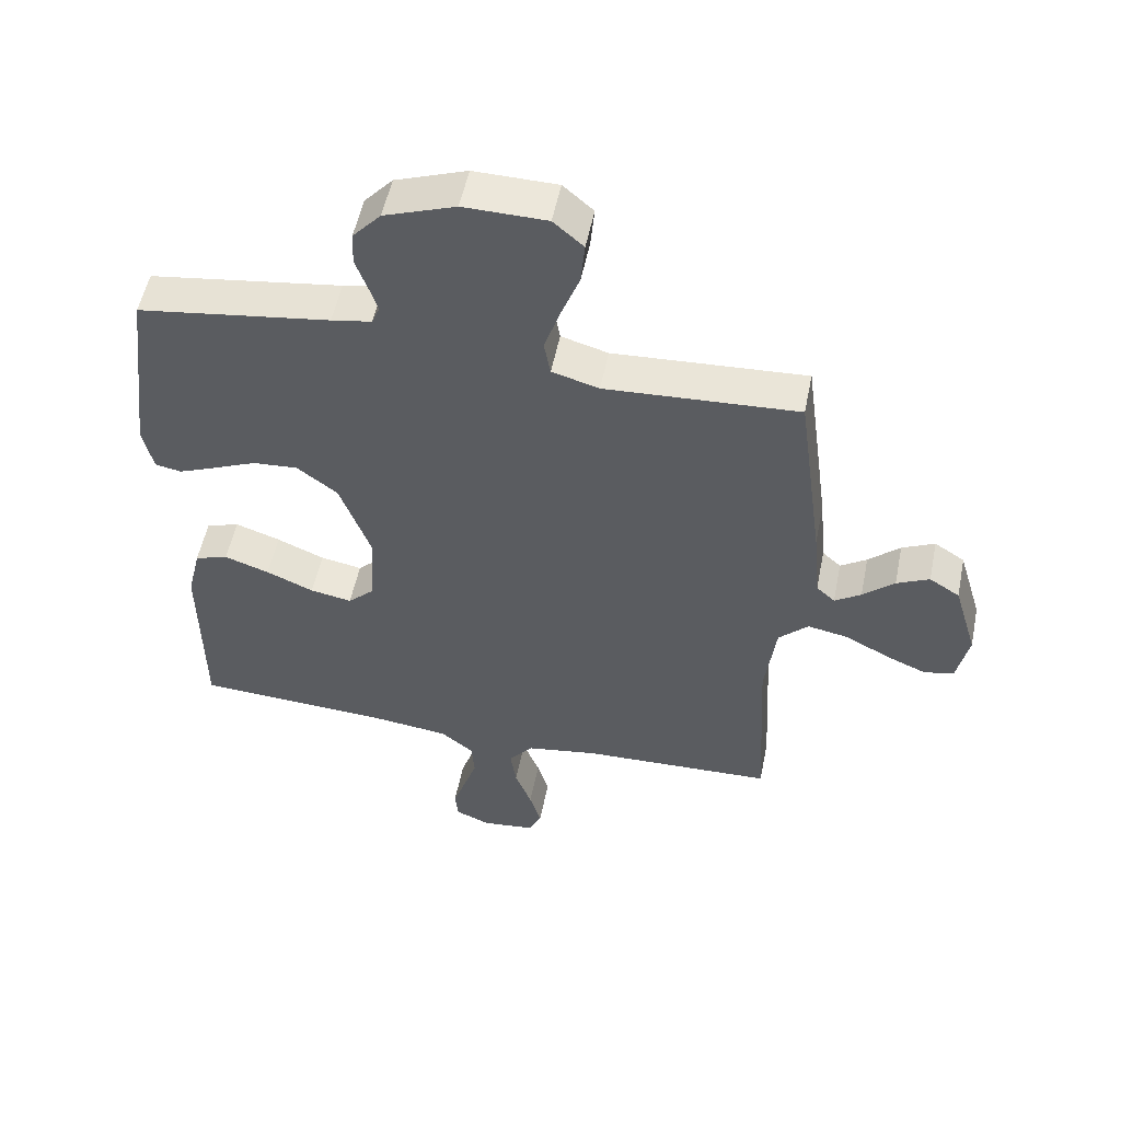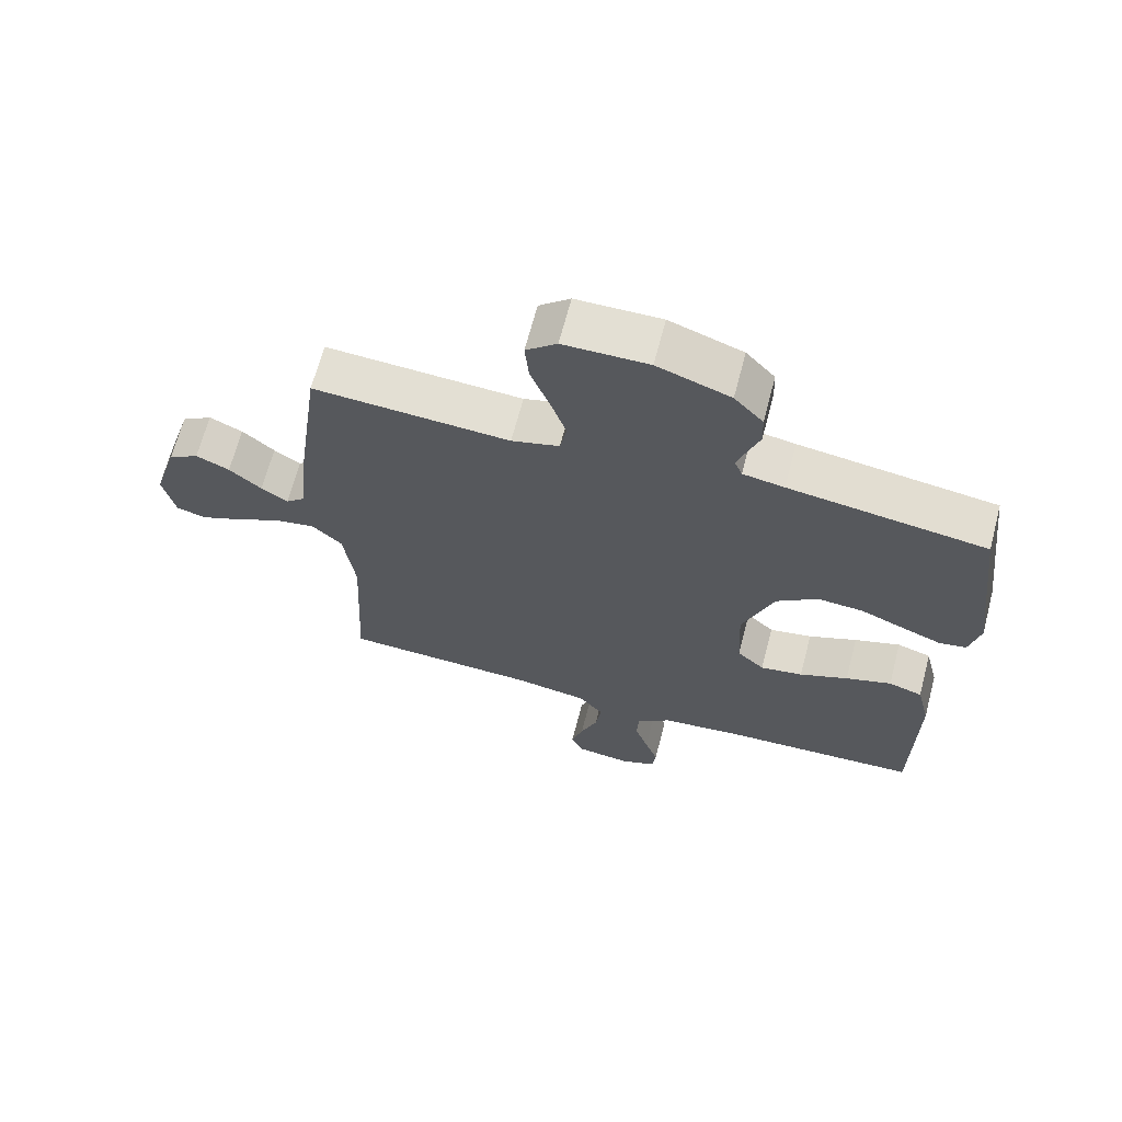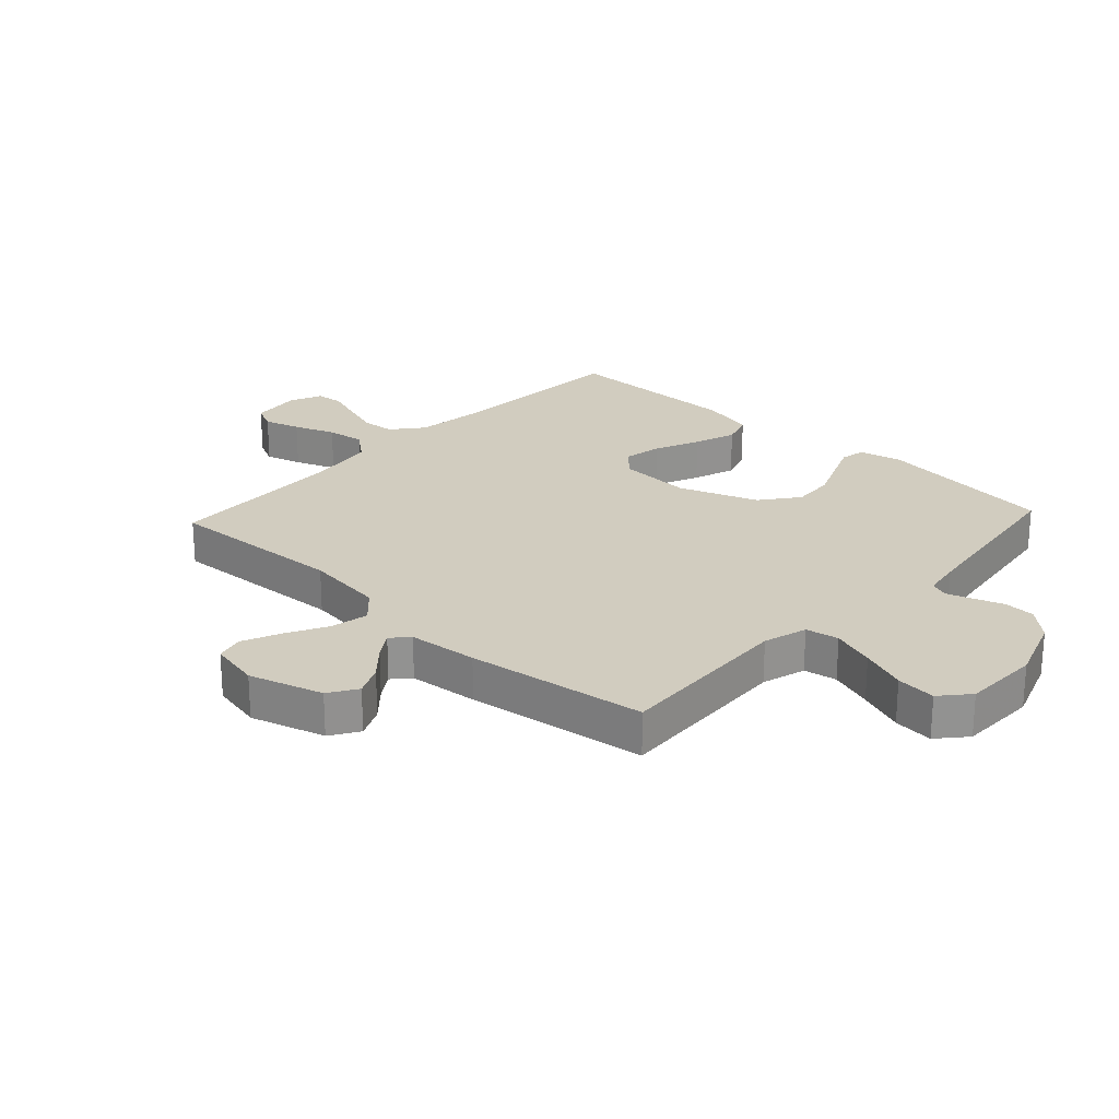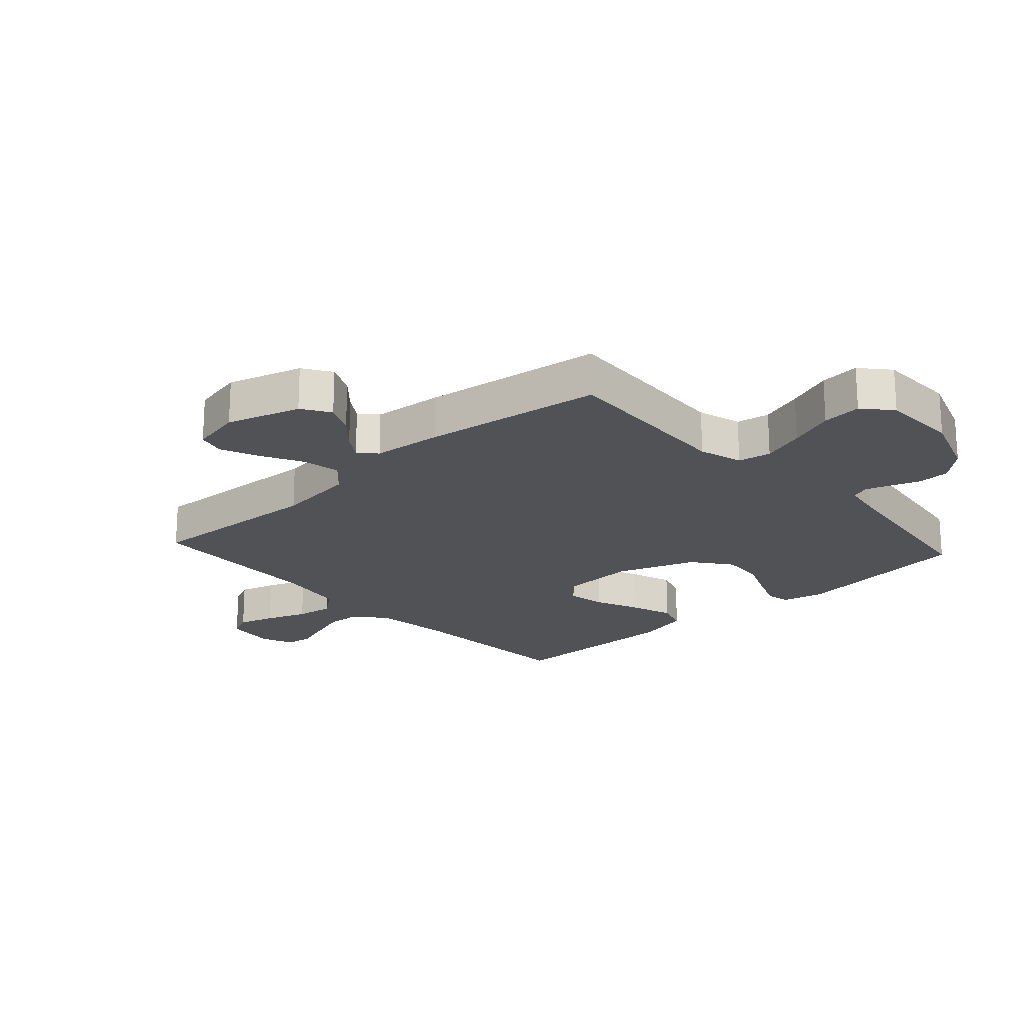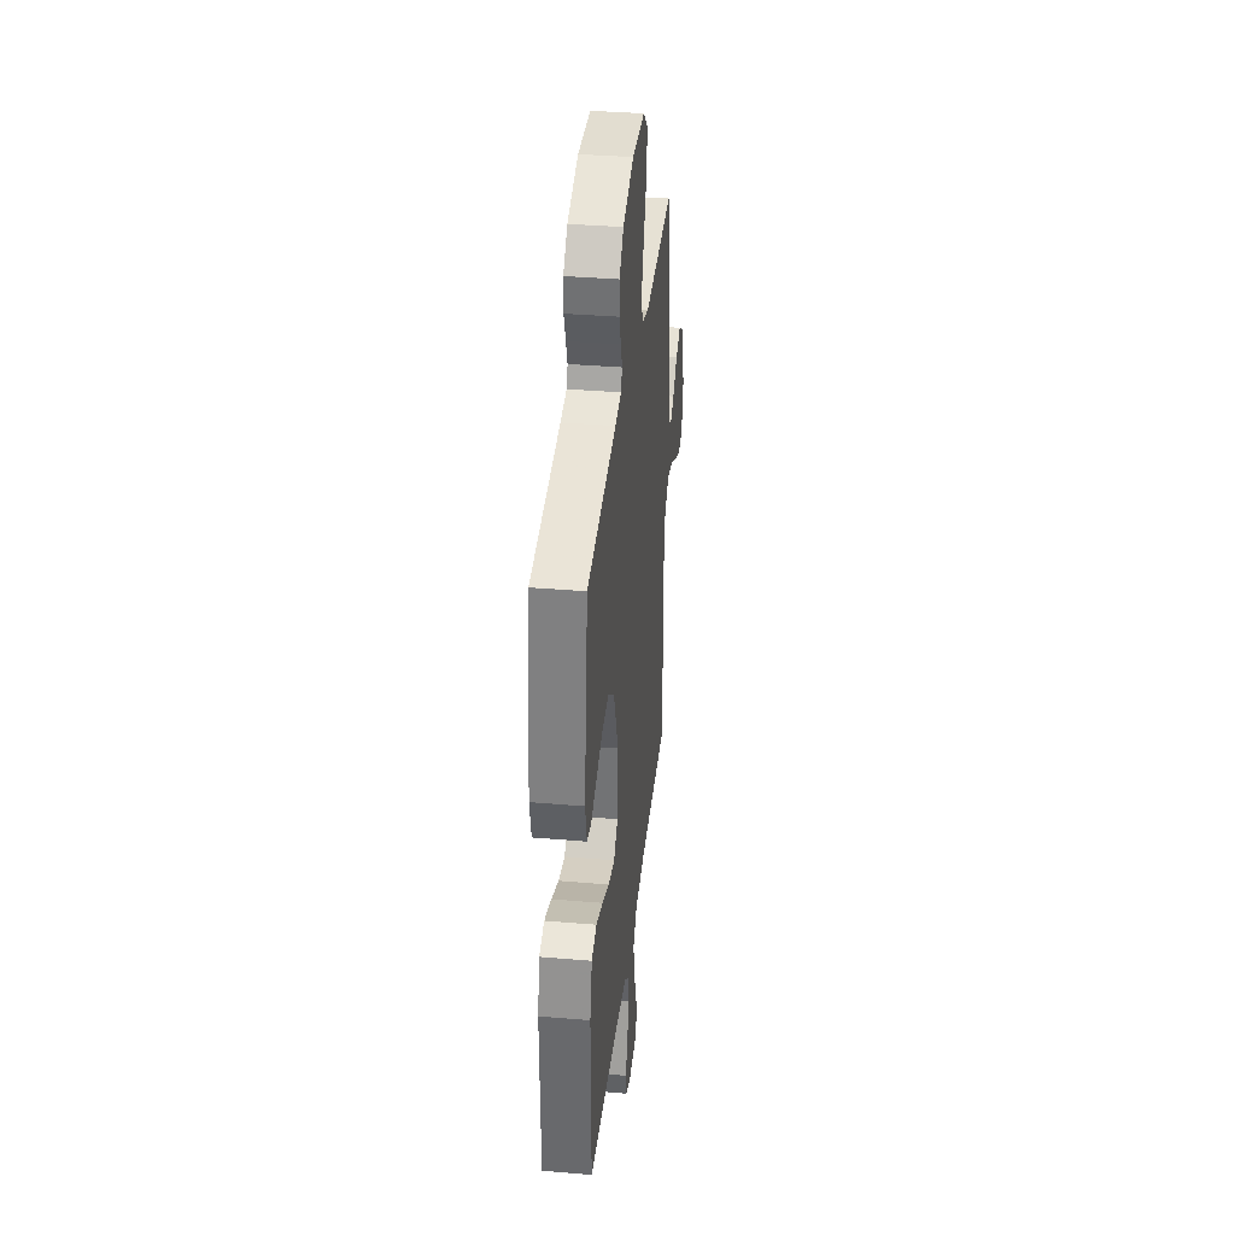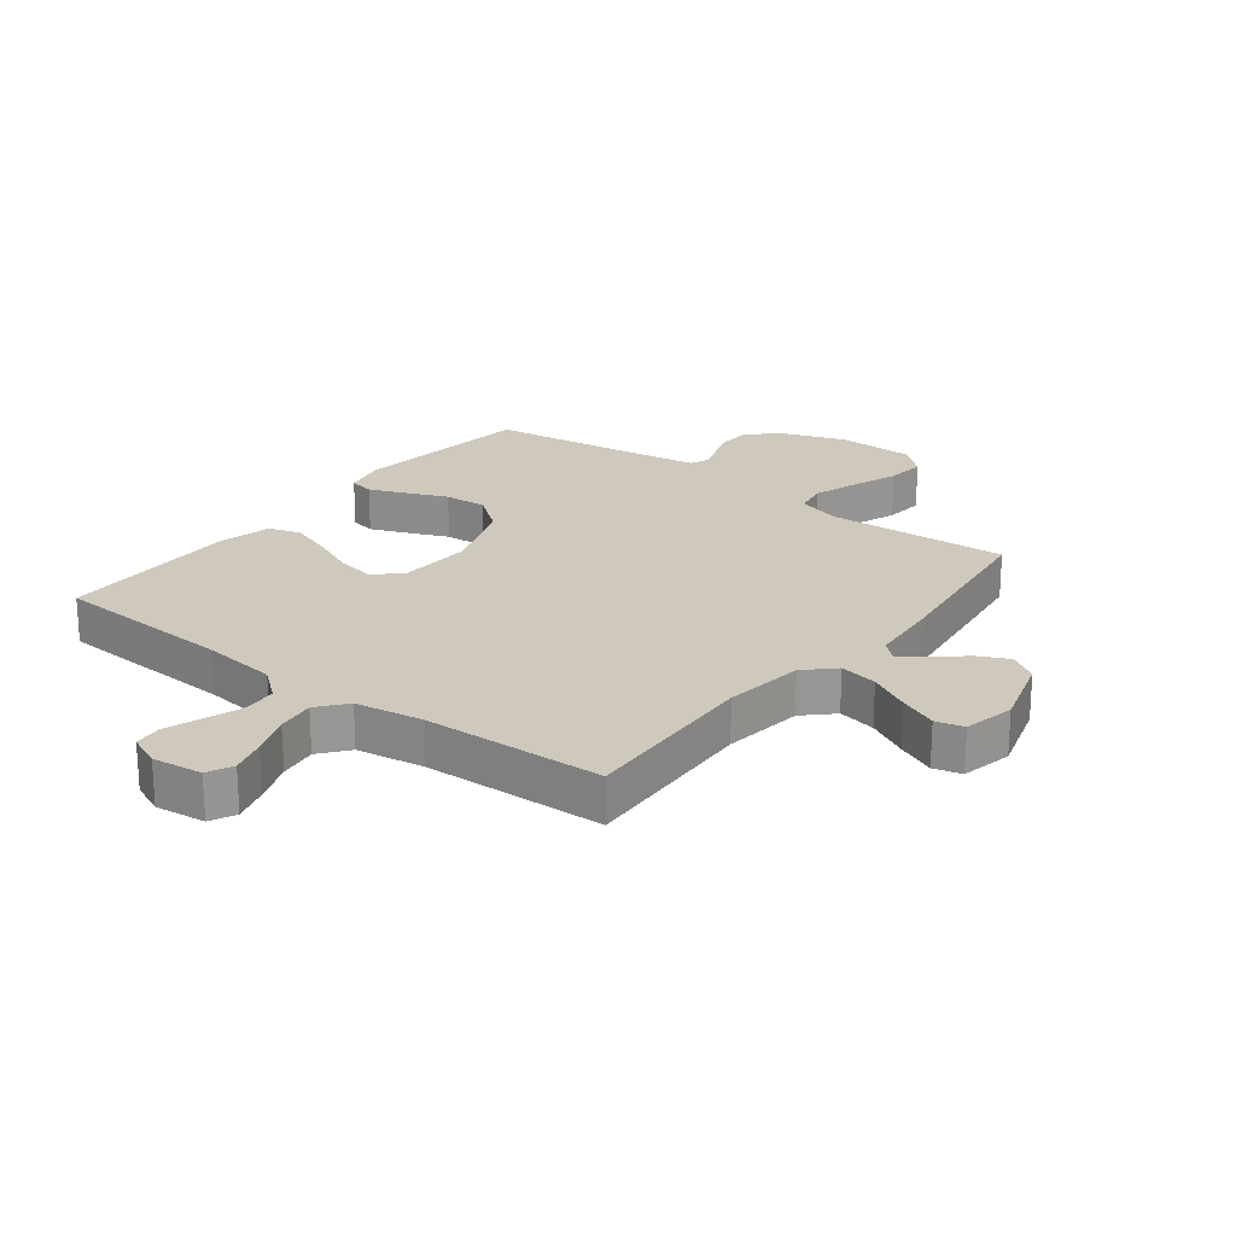
<metadata>
{"format":"obj","ext":"obj","renderer":"f3d","projection":"perspective","resolution":1024,"background":"white","views":[{"elev":53.4,"azim":-168.6,"up":"+Z"},{"elev":67.0,"azim":14.7,"up":"+Z"},{"elev":24.2,"azim":-47.1,"up":"+Y"},{"elev":-20.7,"azim":-47.6,"up":"+Y"},{"elev":36.1,"azim":96.4,"up":"+Z"},{"elev":22.4,"azim":-142.3,"up":"+Y"}]}
</metadata>
<code>
v -0.5 0.07 0.5
v -0.2 0.07 0.483
v -0.127 0.07 0.504
v -0.117 0.07 0.559
v -0.141 0.07 0.631
v -0.17 0.07 0.708
v -0.176 0.07 0.774
v -0.129 0.07 0.815
v 0 0.07 0.817
v 0.111 0.07 0.777
v 0.155 0.07 0.728
v 0.157 0.07 0.676
v 0.139 0.07 0.626
v 0.125 0.07 0.584
v 0.137 0.07 0.554
v 0.2 0.07 0.543
v 0.5 0.07 0.5
v 0.537 0.07 0.2
v 0.521 0.07 0.129
v 0.48 0.07 0.121
v 0.421 0.07 0.145
v 0.353 0.07 0.174
v 0.283 0.07 0.179
v 0.22 0.07 0.131
v 0.172 0.07 0
v 0.178 0.07 -0.123
v 0.22 0.07 -0.163
v 0.285 0.07 -0.151
v 0.359 0.07 -0.119
v 0.429 0.07 -0.095
v 0.481 0.07 -0.112
v 0.502 0.07 -0.2
v 0.5 0.07 -0.5
v 0.2 0.07 -0.516
v 0.074 0.07 -0.531
v 0.022 0.07 -0.573
v 0.018 0.07 -0.629
v 0.039 0.07 -0.692
v 0.059 0.07 -0.751
v 0.054 0.07 -0.796
v 0 0.07 -0.819
v -0.083 0.07 -0.809
v -0.103 0.07 -0.767
v -0.085 0.07 -0.707
v -0.059 0.07 -0.639
v -0.05 0.07 -0.576
v -0.088 0.07 -0.529
v -0.2 0.07 -0.511
v -0.5 0.07 -0.5
v -0.484 0.07 -0.2
v -0.501 0.07 -0.067
v -0.547 0.07 -0.022
v -0.61 0.07 -0.034
v -0.679 0.07 -0.07
v -0.742 0.07 -0.097
v -0.788 0.07 -0.085
v -0.806 0.07 0
v -0.769 0.07 0.123
v -0.722 0.07 0.153
v -0.671 0.07 0.129
v -0.622 0.07 0.085
v -0.581 0.07 0.058
v -0.552 0.07 0.084
v -0.541 0.07 0.2
v -0.5 0 0.5
v -0.2 0 0.483
v -0.127 0 0.504
v -0.117 0 0.559
v -0.141 0 0.631
v -0.17 0 0.708
v -0.176 0 0.774
v -0.129 0 0.815
v 0 0 0.817
v 0.111 0 0.777
v 0.155 0 0.728
v 0.157 0 0.676
v 0.139 0 0.626
v 0.125 0 0.584
v 0.137 0 0.554
v 0.2 0 0.543
v 0.5 0 0.5
v 0.537 0 0.2
v 0.521 0 0.129
v 0.48 0 0.121
v 0.421 0 0.145
v 0.353 0 0.174
v 0.283 0 0.179
v 0.22 0 0.131
v 0.172 0 0
v 0.178 0 -0.123
v 0.22 0 -0.163
v 0.285 0 -0.151
v 0.359 0 -0.119
v 0.429 0 -0.095
v 0.481 0 -0.112
v 0.502 0 -0.2
v 0.5 0 -0.5
v 0.2 0 -0.516
v 0.074 0 -0.531
v 0.022 0 -0.573
v 0.018 0 -0.629
v 0.039 0 -0.692
v 0.059 0 -0.751
v 0.054 0 -0.796
v 0 0 -0.819
v -0.083 0 -0.809
v -0.103 0 -0.767
v -0.085 0 -0.707
v -0.059 0 -0.639
v -0.05 0 -0.576
v -0.088 0 -0.529
v -0.2 0 -0.511
v -0.5 0 -0.5
v -0.484 0 -0.2
v -0.501 0 -0.067
v -0.547 0 -0.022
v -0.61 0 -0.034
v -0.679 0 -0.07
v -0.742 0 -0.097
v -0.788 0 -0.085
v -0.806 0 0
v -0.769 0 0.123
v -0.722 0 0.153
v -0.671 0 0.129
v -0.622 0 0.085
v -0.581 0 0.058
v -0.552 0 0.084
v -0.541 0 0.2
f 63 64 1 2
f 59 60 61
f 58 59 61
f 57 58 61
f 56 57 61
f 55 56 61
f 54 55 61
f 53 54 61
f 52 53 61 62
f 51 52 62 63
f 48 49 50
f 47 48 50 51
f 43 44 45
f 42 43 45
f 41 42 45
f 40 41 45
f 39 40 45
f 38 39 45
f 37 38 45 46
f 36 37 46 47
f 32 33 34
f 31 32 34
f 30 31 34
f 29 30 34
f 28 29 34
f 27 28 34 35
f 47 51 63
f 36 47 63
f 35 36 63
f 27 35 63
f 26 27 63
f 20 21 22
f 19 20 22
f 18 19 22
f 17 18 22
f 16 17 22
f 15 16 22 23
f 14 15 23 24
f 11 12 13
f 10 11 13
f 9 10 13
f 8 9 13
f 7 8 13
f 6 7 13
f 5 6 13
f 4 5 13 14
f 14 24 25
f 4 14 25
f 3 4 25
f 25 26 63
f 3 25 63
f 2 3 63
f 66 65 128 127
f 125 124 123
f 125 123 122
f 125 122 121
f 125 121 120
f 125 120 119
f 125 119 118
f 125 118 117
f 126 125 117 116
f 127 126 116 115
f 114 113 112
f 115 114 112 111
f 109 108 107
f 109 107 106
f 109 106 105
f 109 105 104
f 109 104 103
f 109 103 102
f 110 109 102 101
f 111 110 101 100
f 98 97 96
f 98 96 95
f 98 95 94
f 98 94 93
f 98 93 92
f 99 98 92 91
f 127 115 111
f 127 111 100
f 127 100 99
f 127 99 91
f 127 91 90
f 86 85 84
f 86 84 83
f 86 83 82
f 86 82 81
f 86 81 80
f 87 86 80 79
f 88 87 79 78
f 77 76 75
f 77 75 74
f 77 74 73
f 77 73 72
f 77 72 71
f 77 71 70
f 77 70 69
f 78 77 69 68
f 89 88 78
f 89 78 68
f 89 68 67
f 127 90 89
f 127 89 67
f 127 67 66
f 1 65 66 2
f 2 66 67 3
f 3 67 68 4
f 4 68 69 5
f 5 69 70 6
f 6 70 71 7
f 7 71 72 8
f 8 72 73 9
f 9 73 74 10
f 10 74 75 11
f 11 75 76 12
f 12 76 77 13
f 13 77 78 14
f 14 78 79 15
f 15 79 80 16
f 16 80 81 17
f 17 81 82 18
f 18 82 83 19
f 19 83 84 20
f 20 84 85 21
f 21 85 86 22
f 22 86 87 23
f 23 87 88 24
f 24 88 89 25
f 25 89 90 26
f 26 90 91 27
f 27 91 92 28
f 28 92 93 29
f 29 93 94 30
f 30 94 95 31
f 31 95 96 32
f 32 96 97 33
f 33 97 98 34
f 34 98 99 35
f 35 99 100 36
f 36 100 101 37
f 37 101 102 38
f 38 102 103 39
f 39 103 104 40
f 40 104 105 41
f 41 105 106 42
f 42 106 107 43
f 43 107 108 44
f 44 108 109 45
f 45 109 110 46
f 46 110 111 47
f 47 111 112 48
f 48 112 113 49
f 49 113 114 50
f 50 114 115 51
f 51 115 116 52
f 52 116 117 53
f 53 117 118 54
f 54 118 119 55
f 55 119 120 56
f 56 120 121 57
f 57 121 122 58
f 58 122 123 59
f 59 123 124 60
f 60 124 125 61
f 61 125 126 62
f 62 126 127 63
f 63 127 128 64
f 64 128 65 1

</code>
